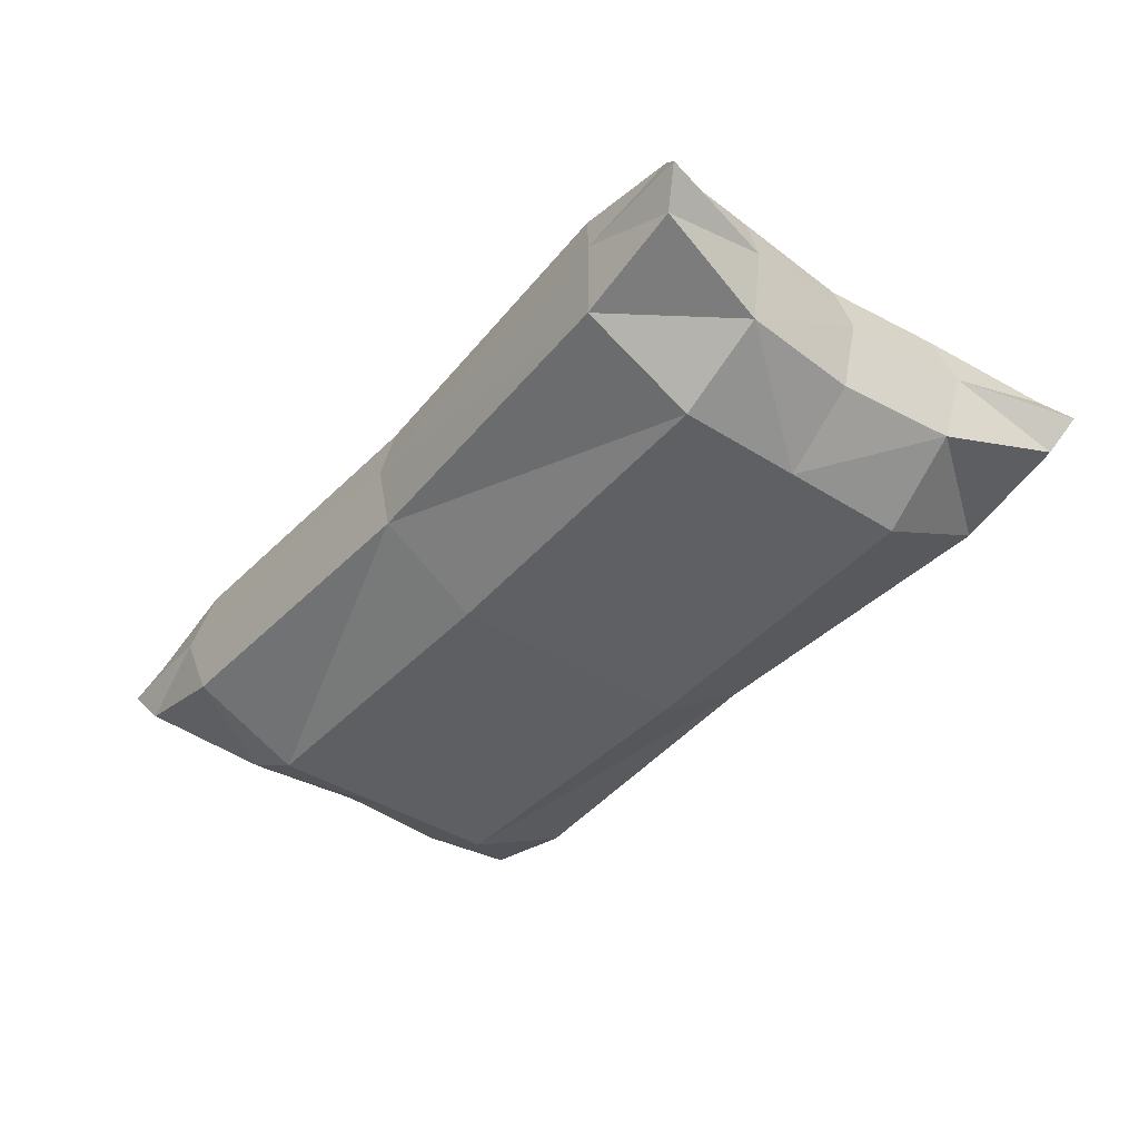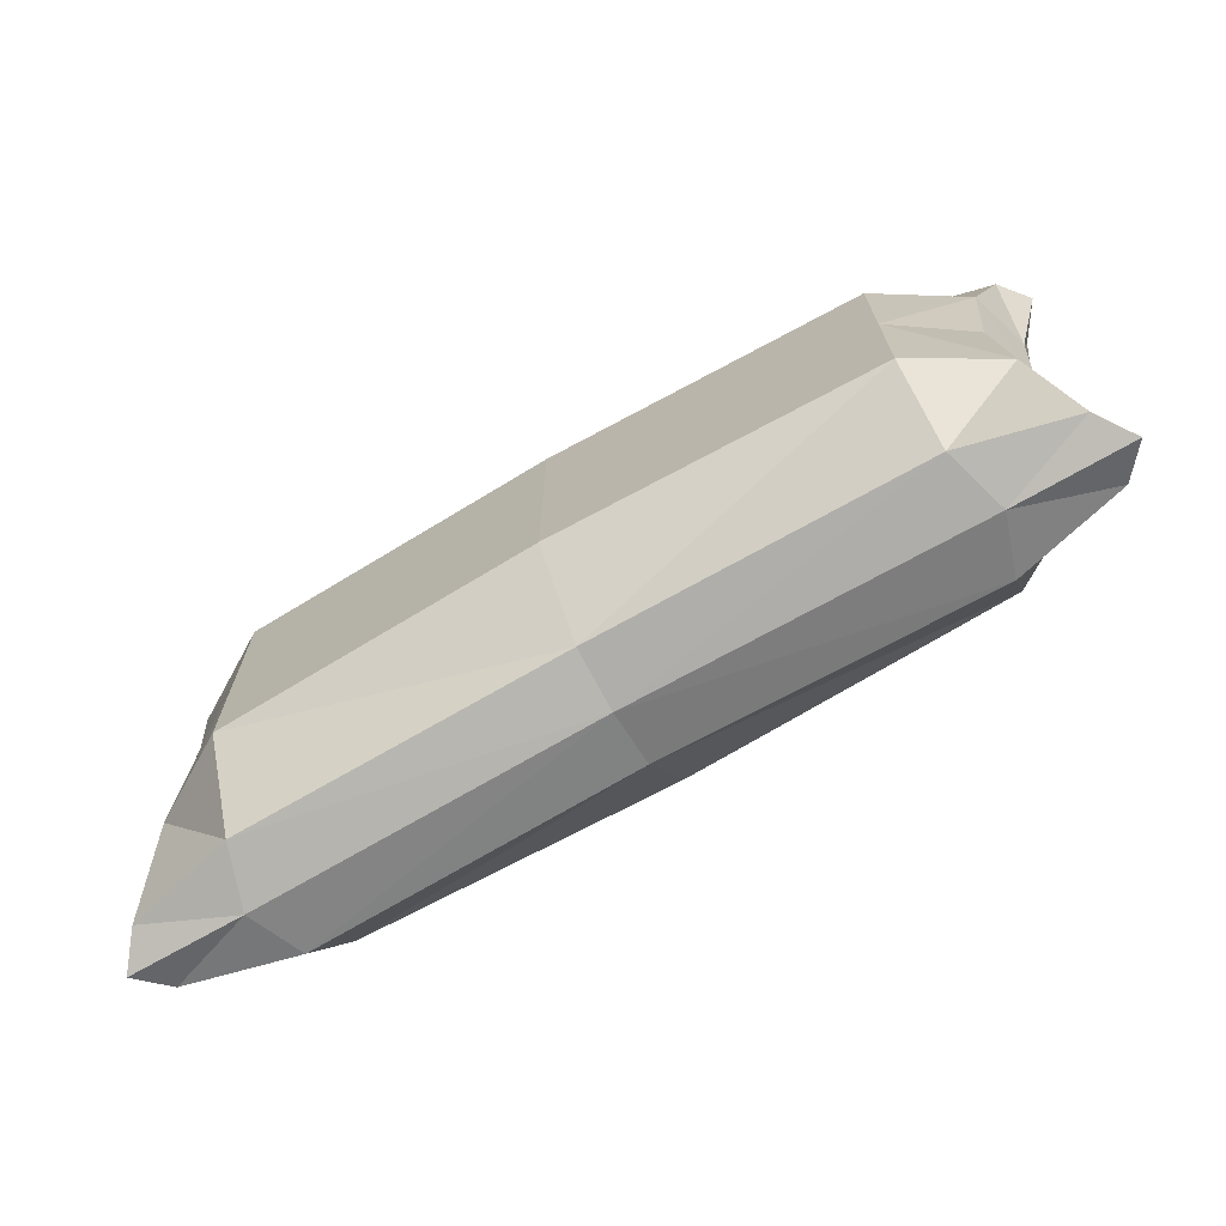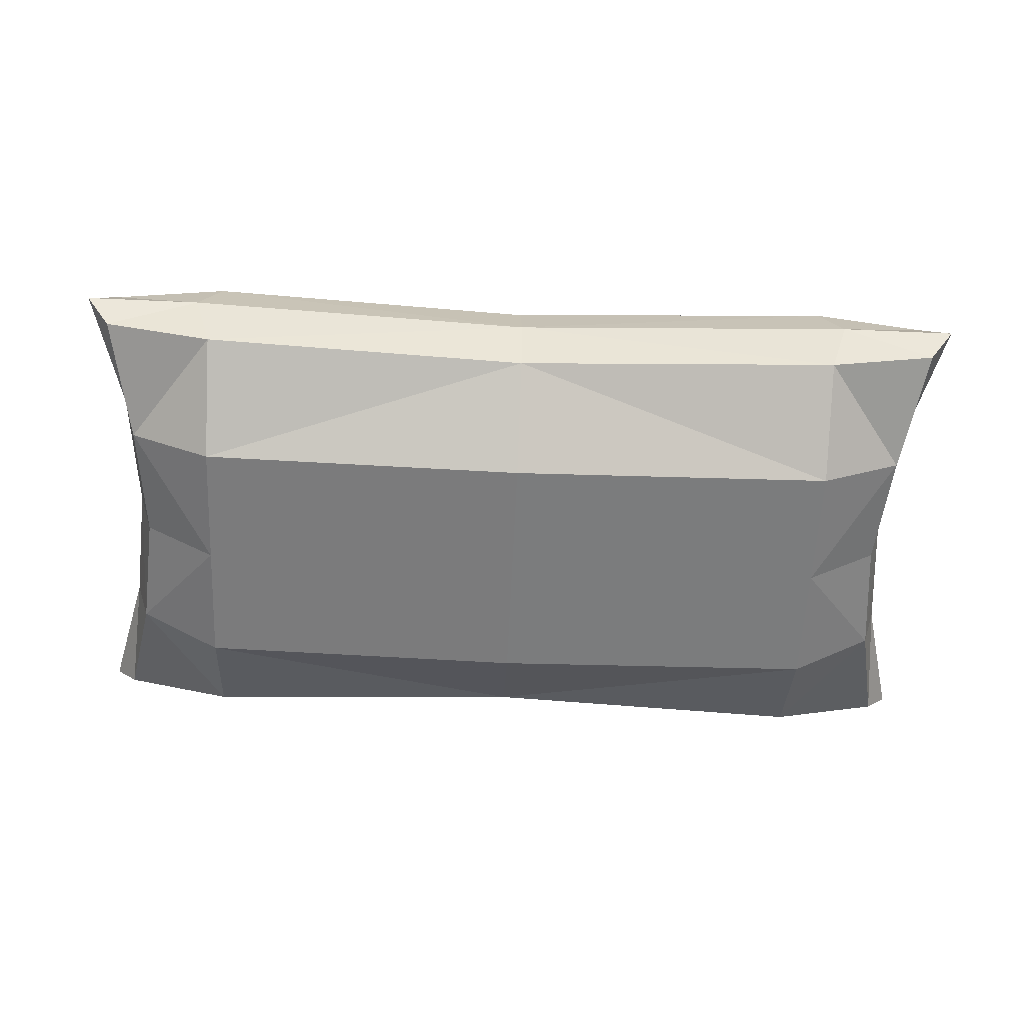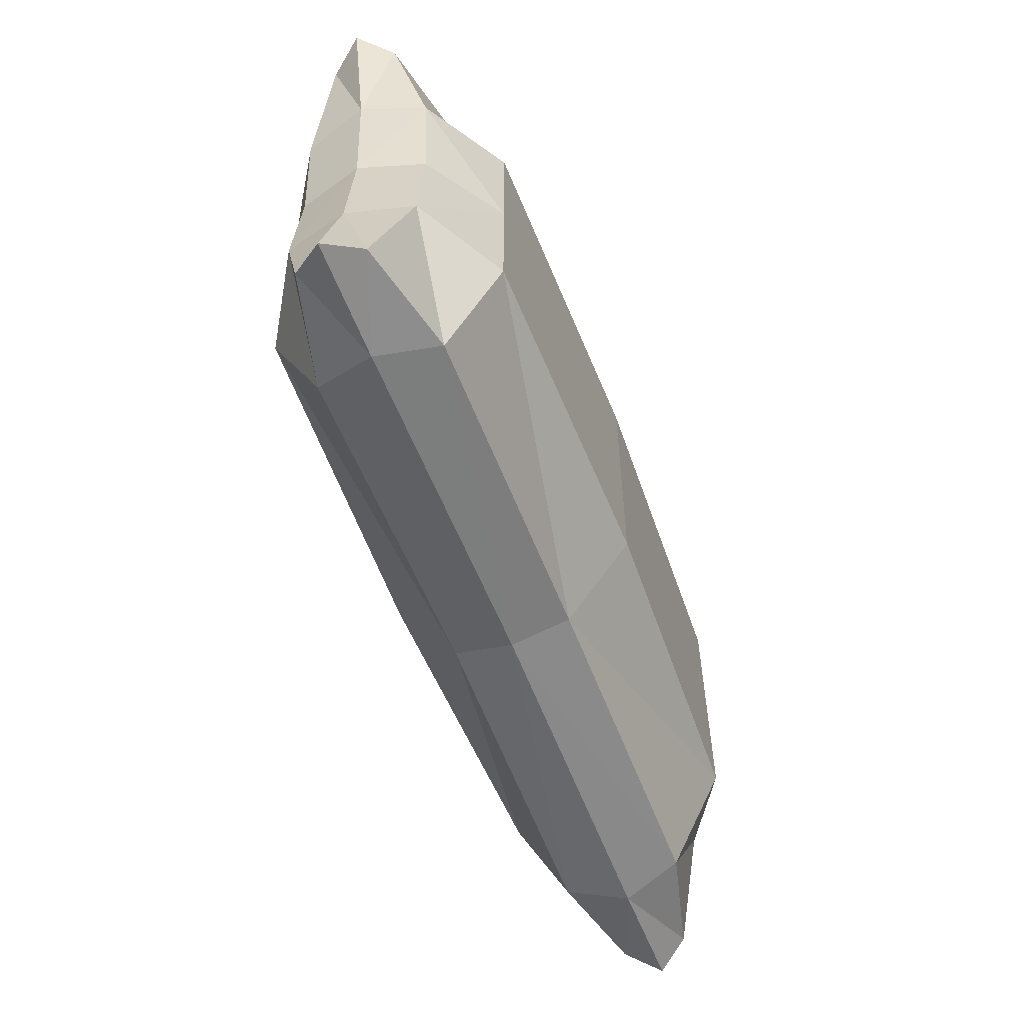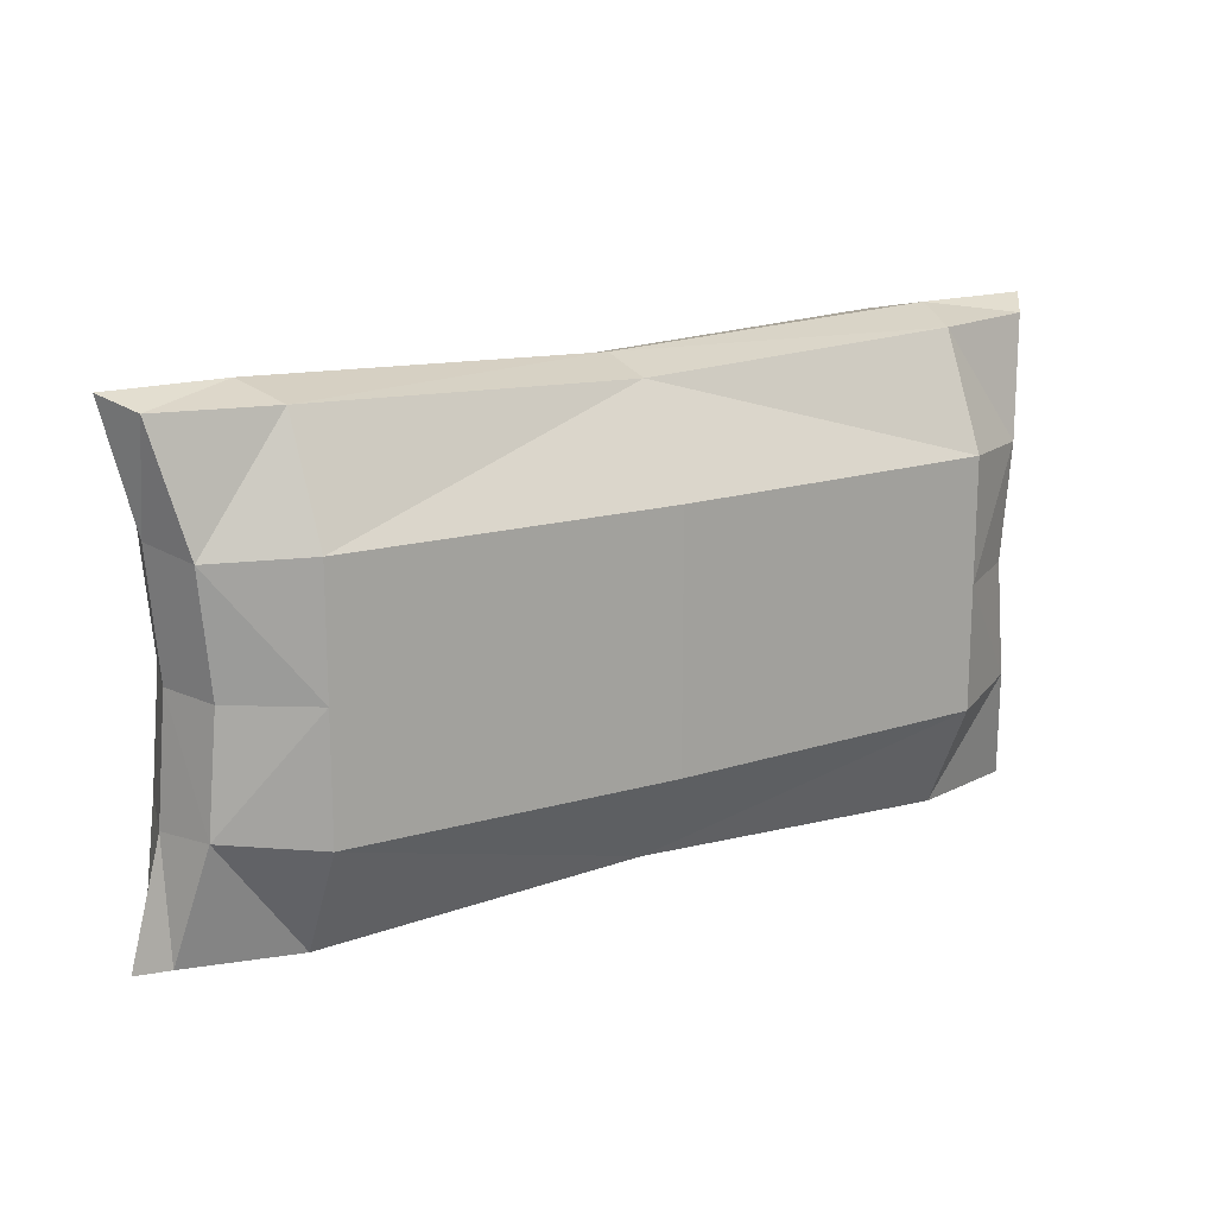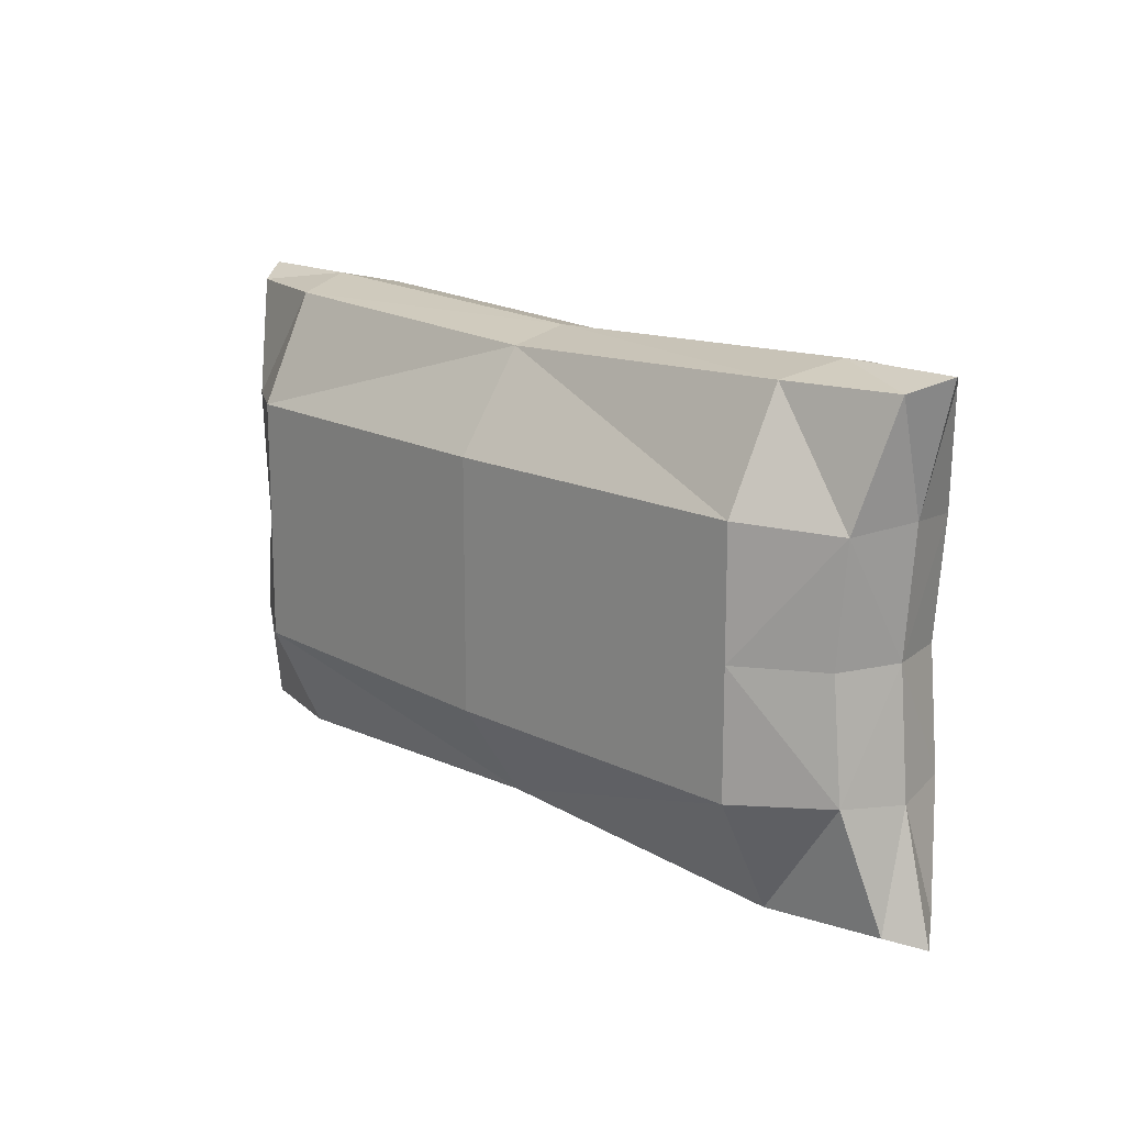
<metadata>
{"format":"obj","ext":"obj","renderer":"f3d","projection":"perspective","resolution":1024,"background":"white","views":[{"elev":-41.3,"azim":52.4,"up":"+Z"},{"elev":-70.1,"azim":-150.1,"up":"+Y"},{"elev":-58.6,"azim":177.4,"up":"+Z"},{"elev":-56.5,"azim":-69.4,"up":"+Y"},{"elev":17.0,"azim":-31.3,"up":"+Y"},{"elev":15.5,"azim":-132.1,"up":"+Y"}]}
</metadata>
<code>
o pillow_Cube
v 0.2932 0.1561 0.1048
v 0.2199 0.1561 0.1229
v 0.276 0.07804 0.1246
v 0.2188 0.0825 0.1591
v -0.2932 0.1561 0.1048
v 0 0.147 0.1219
v -0.2199 0.1561 0.1229
v -0.276 0.07804 0.1246
v 0 0.0825 0.165
v -0.2188 0.0825 0.1591
v 0.2932 -0.1561 0.1048
v 0.2199 -0.1561 0.1229
v 0.269 0 0.1246
v 0.2188 0 0.1591
v 0.276 -0.07804 0.1246
v 0.2188 -0.0825 0.1591
v -0.2932 -0.1561 0.1048
v 0 -0.147 0.1219
v -0.2199 -0.1561 0.1229
v -0.269 0 0.1246
v 0 0 0.165
v -0.2188 0 0.1591
v -0.276 -0.07804 0.1246
v 0 -0.0825 0.165
v -0.2188 -0.0825 0.1591
v 0.2932 0.1561 0.06017
v 0.2199 0.1561 0.04215
v 0.276 0.07804 0.04038
v 0.2188 0.0825 0.005859
v 0.31 0.165 0.0825
v 0.2325 0.165 0.0825
v 0.2888 0.0825 0.0825
v -0.2932 0.1561 0.06017
v 0 0.147 0.04312
v -0.2199 0.1561 0.04215
v -0.276 0.07804 0.04038
v 0 0.0825 0
v -0.2188 0.0825 0.005859
v -0.31 0.165 0.0825
v 0 0.1559 0.0825
v -0.2325 0.165 0.0825
v -0.2888 0.0825 0.0825
v 0.2932 -0.1561 0.06017
v 0.2199 -0.1561 0.04215
v 0.269 0 0.04038
v 0.2188 0 0.005859
v 0.276 -0.07804 0.04038
v 0.2188 -0.0825 0.005859
v 0.31 -0.165 0.0825
v 0.2325 -0.165 0.0825
v 0.2817 0 0.0825
v 0.2888 -0.0825 0.0825
v -0.2932 -0.1561 0.06017
v 0 -0.147 0.04312
v -0.2199 -0.1561 0.04215
v -0.269 0 0.04038
v 0 0 0
v -0.2188 0 0.005859
v -0.276 -0.07804 0.04038
v 0 -0.0825 0
v -0.2188 -0.0825 0.005859
v -0.31 -0.165 0.0825
v 0 -0.1559 0.0825
v -0.2325 -0.165 0.0825
v -0.2817 0 0.0825
v -0.2888 -0.0825 0.0825
f 31 1 30
f 40 2 31
f 3 14 13
f 9 14 4
f 3 51 32
f 1 32 30
f 6 4 2
f 2 3 1
f 41 5 7
f 40 7 6
f 8 22 10
f 22 9 10
f 65 8 42
f 42 5 39
f 10 6 7
f 8 7 5
f 50 11 12
f 63 12 18
f 15 14 16
f 14 24 16
f 51 15 52
f 52 11 49
f 16 18 12
f 15 12 11
f 64 17 62
f 63 19 64
f 23 22 20
f 24 22 25
f 23 65 66
f 17 66 62
f 18 25 19
f 19 23 17
f 31 26 27
f 40 27 34
f 28 46 29
f 46 37 29
f 51 28 32
f 32 26 30
f 29 34 27
f 28 27 26
f 41 33 39
f 40 35 41
f 36 58 56
f 37 58 38
f 36 65 42
f 33 42 39
f 34 38 35
f 35 36 33
f 50 43 49
f 63 44 50
f 47 46 45
f 60 46 48
f 47 51 52
f 43 52 49
f 54 48 44
f 44 47 43
f 64 53 55
f 63 55 54
f 59 58 61
f 58 60 61
f 65 59 66
f 66 53 62
f 61 54 55
f 59 55 53
f 31 2 1
f 40 6 2
f 3 4 14
f 9 21 14
f 3 13 51
f 1 3 32
f 6 9 4
f 2 4 3
f 41 39 5
f 40 41 7
f 8 20 22
f 22 21 9
f 65 20 8
f 42 8 5
f 10 9 6
f 8 10 7
f 50 49 11
f 63 50 12
f 15 13 14
f 14 21 24
f 51 13 15
f 52 15 11
f 16 24 18
f 15 16 12
f 64 19 17
f 63 18 19
f 23 25 22
f 24 21 22
f 23 20 65
f 17 23 66
f 18 24 25
f 19 25 23
f 31 30 26
f 40 31 27
f 28 45 46
f 46 57 37
f 51 45 28
f 32 28 26
f 29 37 34
f 28 29 27
f 41 35 33
f 40 34 35
f 36 38 58
f 37 57 58
f 36 56 65
f 33 36 42
f 34 37 38
f 35 38 36
f 50 44 43
f 63 54 44
f 47 48 46
f 60 57 46
f 47 45 51
f 43 47 52
f 54 60 48
f 44 48 47
f 64 62 53
f 63 64 55
f 59 56 58
f 58 57 60
f 65 56 59
f 66 59 53
f 61 60 54
f 59 61 55

</code>
